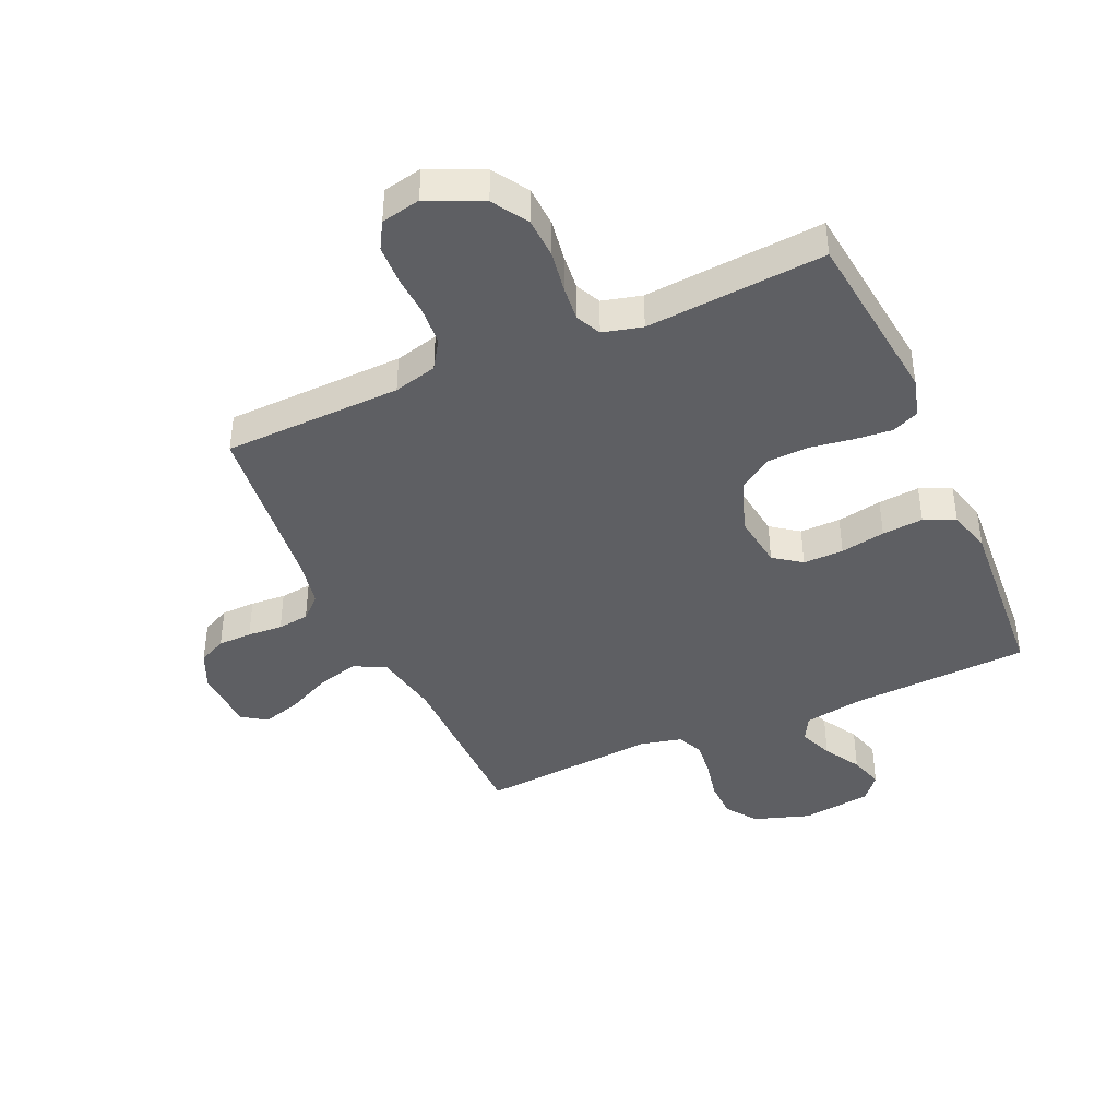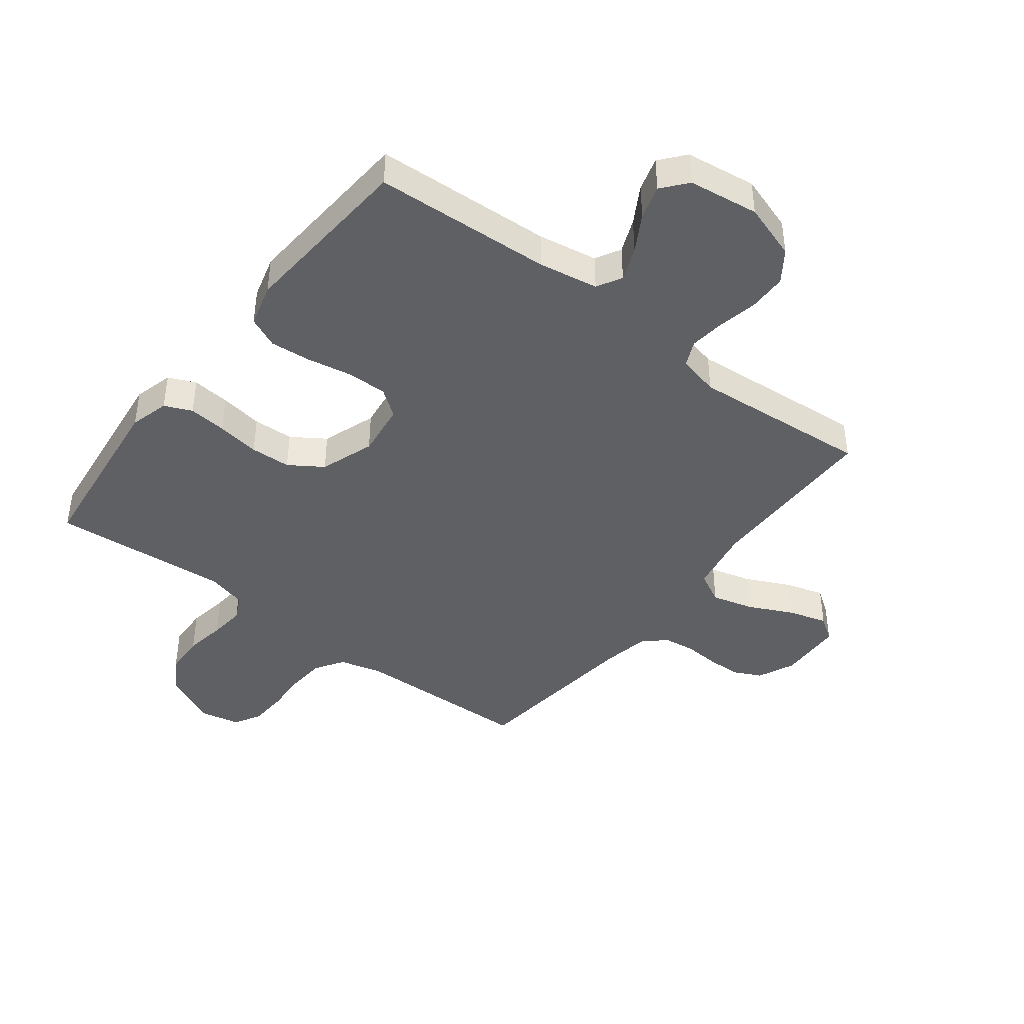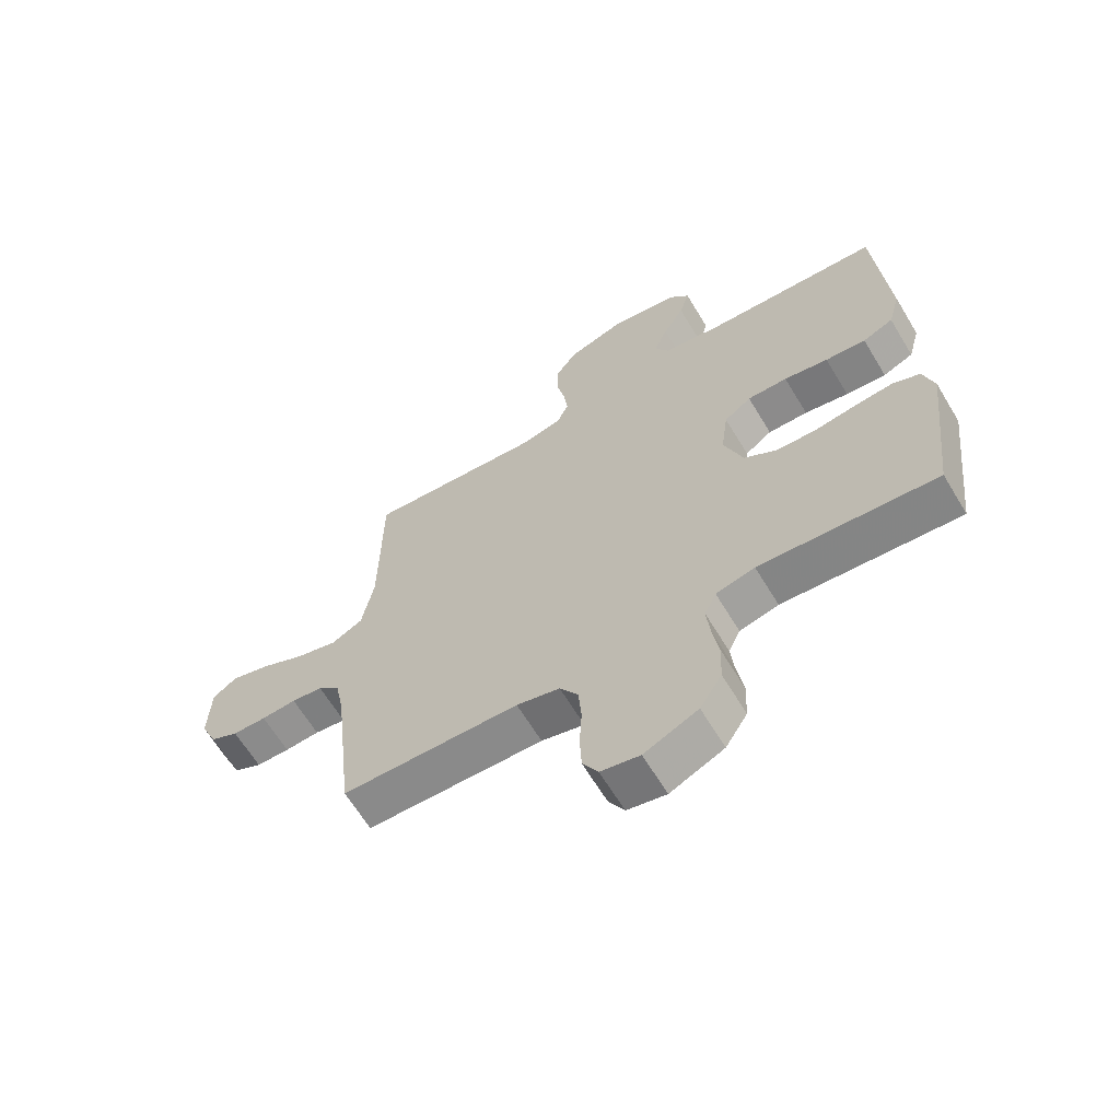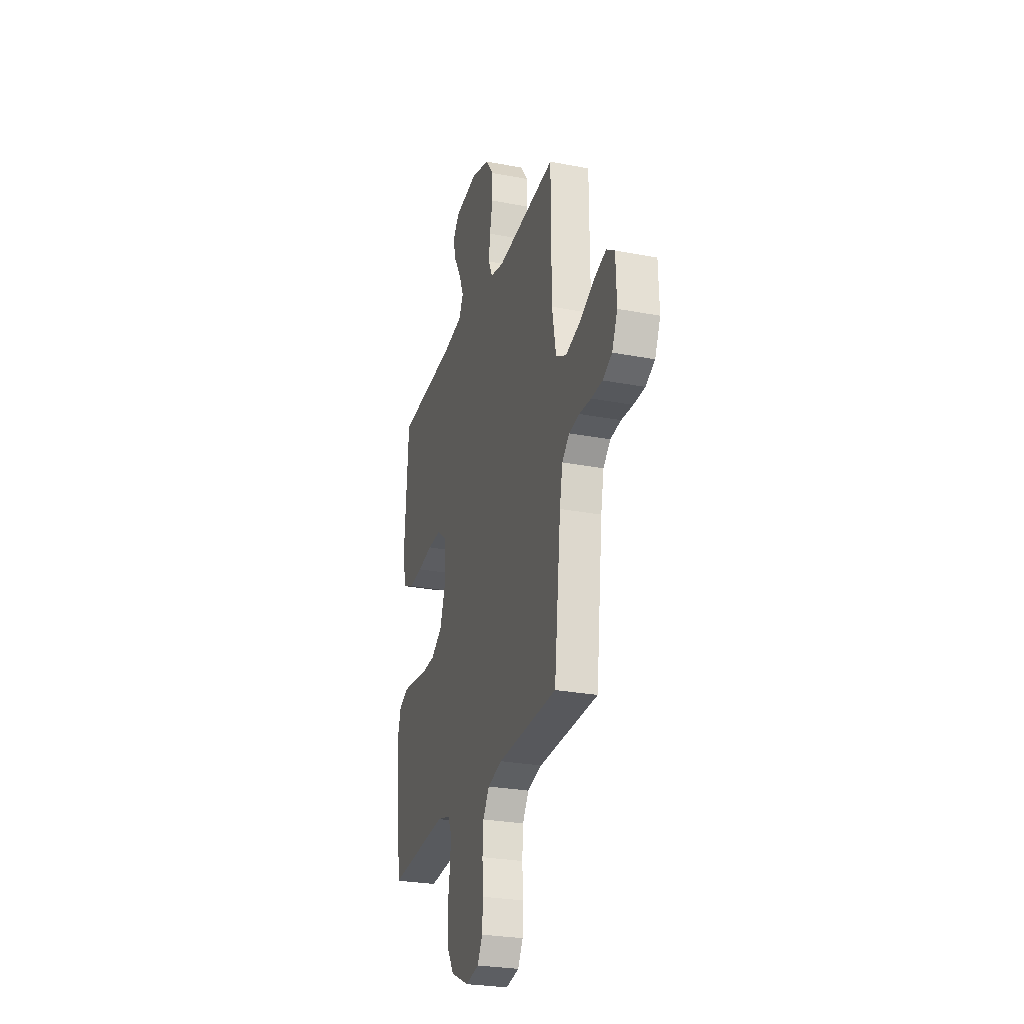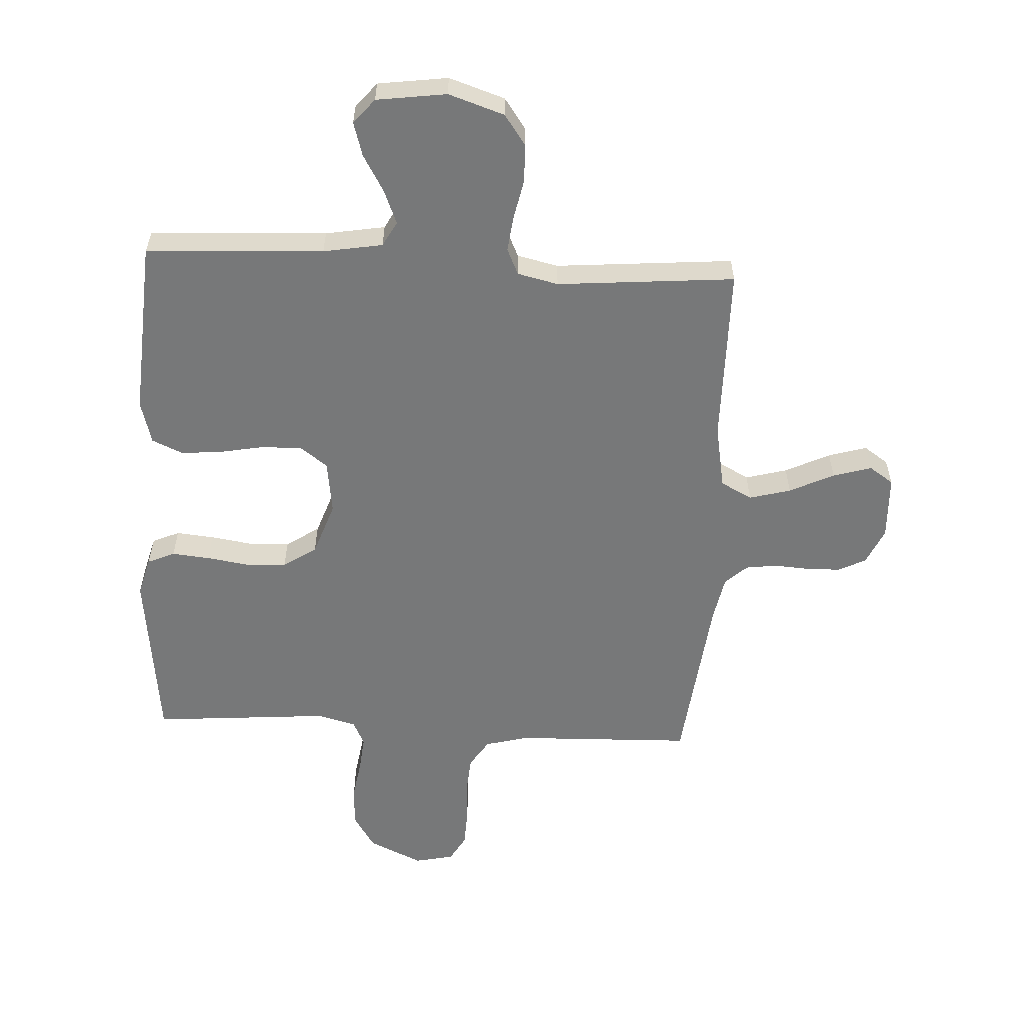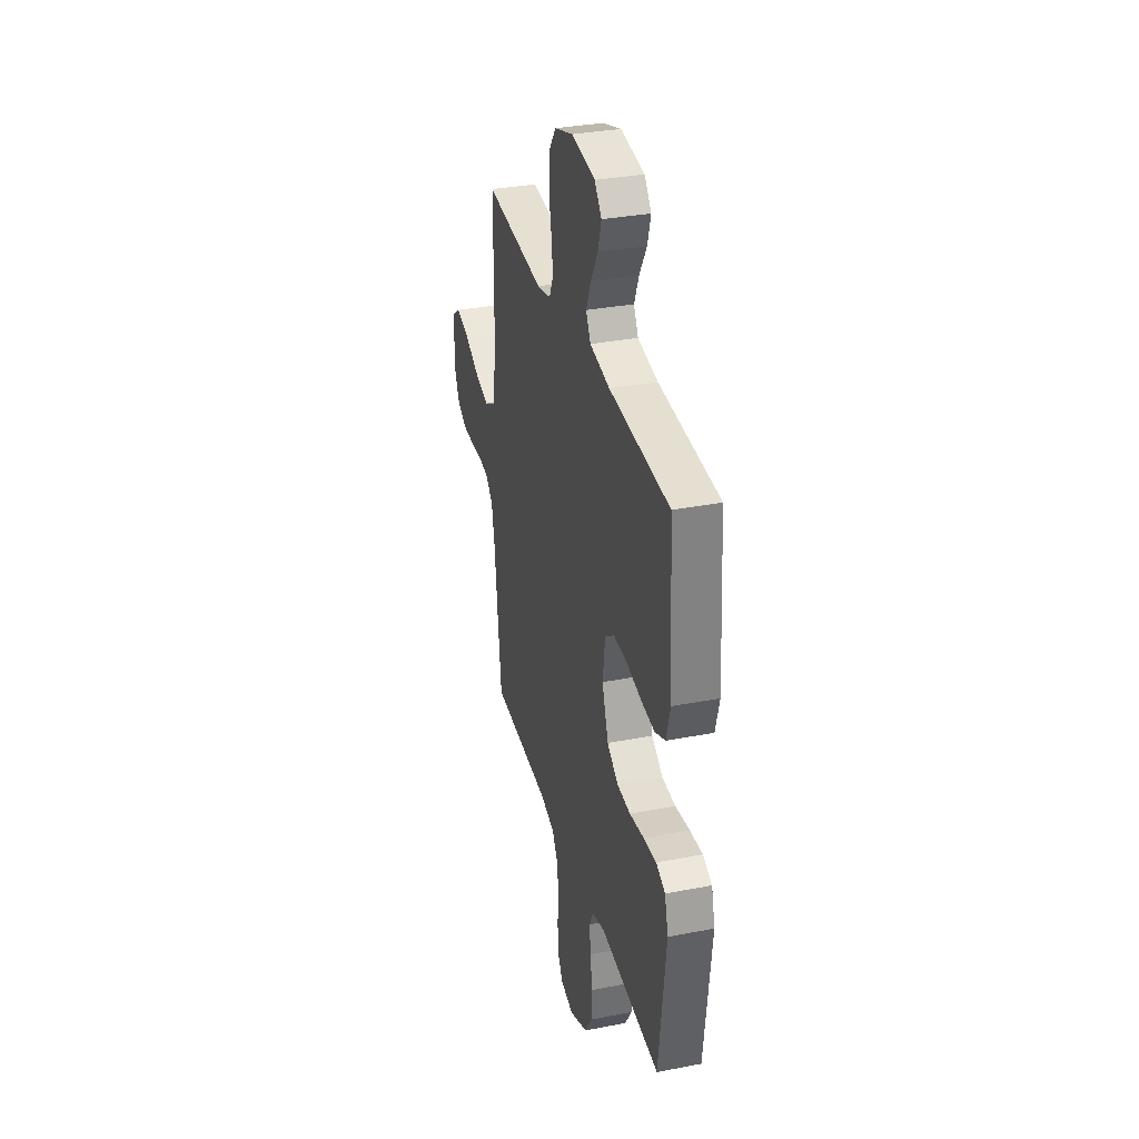
<metadata>
{"format":"obj","ext":"obj","renderer":"f3d","projection":"perspective","resolution":1024,"background":"white","views":[{"elev":-41.5,"azim":-156.0,"up":"+Y"},{"elev":-42.5,"azim":-37.6,"up":"+Y"},{"elev":-64.5,"azim":-148.9,"up":"+Z"},{"elev":-26.9,"azim":73.4,"up":"+Z"},{"elev":-57.4,"azim":-3.0,"up":"+Y"},{"elev":33.5,"azim":-104.8,"up":"+Z"}]}
</metadata>
<code>
v -0.5 0.07 0.5
v -0.2 0.07 0.516
v -0.1 0.07 0.533
v -0.077 0.07 0.575
v -0.1 0.07 0.632
v -0.136 0.07 0.694
v -0.153 0.07 0.751
v -0.118 0.07 0.793
v 0 0.07 0.809
v 0.094 0.07 0.778
v 0.131 0.07 0.726
v 0.132 0.07 0.661
v 0.118 0.07 0.594
v 0.111 0.07 0.535
v 0.131 0.07 0.491
v 0.2 0.07 0.475
v 0.5 0.07 0.5
v 0.502 0.07 0.2
v 0.522 0.07 0.091
v 0.575 0.07 0.063
v 0.645 0.07 0.082
v 0.72 0.07 0.118
v 0.785 0.07 0.137
v 0.826 0.07 0.109
v 0.83 0.07 0
v 0.802 0.07 -0.062
v 0.755 0.07 -0.085
v 0.698 0.07 -0.086
v 0.639 0.07 -0.082
v 0.586 0.07 -0.089
v 0.549 0.07 -0.123
v 0.534 0.07 -0.2
v 0.5 0.07 -0.5
v 0.2 0.07 -0.509
v 0.127 0.07 -0.528
v 0.096 0.07 -0.576
v 0.091 0.07 -0.641
v 0.095 0.07 -0.711
v 0.092 0.07 -0.775
v 0.066 0.07 -0.82
v 0 0.07 -0.834
v -0.091 0.07 -0.792
v -0.128 0.07 -0.733
v -0.131 0.07 -0.664
v -0.12 0.07 -0.595
v -0.114 0.07 -0.535
v -0.134 0.07 -0.493
v -0.2 0.07 -0.476
v -0.5 0.07 -0.5
v -0.535 0.07 -0.2
v -0.517 0.07 -0.134
v -0.471 0.07 -0.114
v -0.407 0.07 -0.12
v -0.335 0.07 -0.131
v -0.267 0.07 -0.128
v -0.211 0.07 -0.091
v -0.179 0.07 0
v -0.191 0.07 0.091
v -0.237 0.07 0.125
v -0.305 0.07 0.124
v -0.38 0.07 0.11
v -0.449 0.07 0.104
v -0.501 0.07 0.127
v -0.521 0.07 0.2
v -0.5 0 0.5
v -0.2 0 0.516
v -0.1 0 0.533
v -0.077 0 0.575
v -0.1 0 0.632
v -0.136 0 0.694
v -0.153 0 0.751
v -0.118 0 0.793
v 0 0 0.809
v 0.094 0 0.778
v 0.131 0 0.726
v 0.132 0 0.661
v 0.118 0 0.594
v 0.111 0 0.535
v 0.131 0 0.491
v 0.2 0 0.475
v 0.5 0 0.5
v 0.502 0 0.2
v 0.522 0 0.091
v 0.575 0 0.063
v 0.645 0 0.082
v 0.72 0 0.118
v 0.785 0 0.137
v 0.826 0 0.109
v 0.83 0 0
v 0.802 0 -0.062
v 0.755 0 -0.085
v 0.698 0 -0.086
v 0.639 0 -0.082
v 0.586 0 -0.089
v 0.549 0 -0.123
v 0.534 0 -0.2
v 0.5 0 -0.5
v 0.2 0 -0.509
v 0.127 0 -0.528
v 0.096 0 -0.576
v 0.091 0 -0.641
v 0.095 0 -0.711
v 0.092 0 -0.775
v 0.066 0 -0.82
v 0 0 -0.834
v -0.091 0 -0.792
v -0.128 0 -0.733
v -0.131 0 -0.664
v -0.12 0 -0.595
v -0.114 0 -0.535
v -0.134 0 -0.493
v -0.2 0 -0.476
v -0.5 0 -0.5
v -0.535 0 -0.2
v -0.517 0 -0.134
v -0.471 0 -0.114
v -0.407 0 -0.12
v -0.335 0 -0.131
v -0.267 0 -0.128
v -0.211 0 -0.091
v -0.179 0 0
v -0.191 0 0.091
v -0.237 0 0.125
v -0.305 0 0.124
v -0.38 0 0.11
v -0.449 0 0.104
v -0.501 0 0.127
v -0.521 0 0.2
f 64 1 2
f 63 64 2
f 62 63 2
f 61 62 2
f 60 61 2
f 59 60 2 3
f 58 59 3 4
f 57 58 4
f 52 53 54
f 51 52 54
f 50 51 54
f 49 50 54
f 48 49 54
f 47 48 54 55
f 46 47 55 56
f 43 44 45
f 42 43 45
f 41 42 45
f 40 41 45
f 39 40 45
f 38 39 45
f 37 38 45
f 36 37 45 46
f 46 56 57
f 36 46 57
f 35 36 57
f 32 33 34
f 35 57 4
f 34 35 4
f 32 34 4
f 31 32 4
f 27 28 29
f 26 27 29
f 25 26 29
f 24 25 29
f 23 24 29
f 22 23 29
f 21 22 29
f 20 21 29 30
f 16 17 18
f 15 16 18 19
f 11 12 13
f 10 11 13
f 9 10 13
f 8 9 13
f 7 8 13
f 6 7 13
f 5 6 13
f 5 13 14
f 4 5 14 15
f 19 20 30 31
f 4 15 19 31
f 66 65 128
f 66 128 127
f 66 127 126
f 66 126 125
f 66 125 124
f 67 66 124 123
f 68 67 123 122
f 68 122 121
f 118 117 116
f 118 116 115
f 118 115 114
f 118 114 113
f 118 113 112
f 119 118 112 111
f 120 119 111 110
f 109 108 107
f 109 107 106
f 109 106 105
f 109 105 104
f 109 104 103
f 109 103 102
f 109 102 101
f 110 109 101 100
f 121 120 110
f 121 110 100
f 121 100 99
f 98 97 96
f 68 121 99
f 68 99 98
f 68 98 96
f 68 96 95
f 93 92 91
f 93 91 90
f 93 90 89
f 93 89 88
f 93 88 87
f 93 87 86
f 93 86 85
f 94 93 85 84
f 82 81 80
f 83 82 80 79
f 77 76 75
f 77 75 74
f 77 74 73
f 77 73 72
f 77 72 71
f 77 71 70
f 77 70 69
f 78 77 69
f 79 78 69 68
f 95 94 84 83
f 95 83 79 68
f 1 65 66 2
f 2 66 67 3
f 3 67 68 4
f 4 68 69 5
f 5 69 70 6
f 6 70 71 7
f 7 71 72 8
f 8 72 73 9
f 9 73 74 10
f 10 74 75 11
f 11 75 76 12
f 12 76 77 13
f 13 77 78 14
f 14 78 79 15
f 15 79 80 16
f 16 80 81 17
f 17 81 82 18
f 18 82 83 19
f 19 83 84 20
f 20 84 85 21
f 21 85 86 22
f 22 86 87 23
f 23 87 88 24
f 24 88 89 25
f 25 89 90 26
f 26 90 91 27
f 27 91 92 28
f 28 92 93 29
f 29 93 94 30
f 30 94 95 31
f 31 95 96 32
f 32 96 97 33
f 33 97 98 34
f 34 98 99 35
f 35 99 100 36
f 36 100 101 37
f 37 101 102 38
f 38 102 103 39
f 39 103 104 40
f 40 104 105 41
f 41 105 106 42
f 42 106 107 43
f 43 107 108 44
f 44 108 109 45
f 45 109 110 46
f 46 110 111 47
f 47 111 112 48
f 48 112 113 49
f 49 113 114 50
f 50 114 115 51
f 51 115 116 52
f 52 116 117 53
f 53 117 118 54
f 54 118 119 55
f 55 119 120 56
f 56 120 121 57
f 57 121 122 58
f 58 122 123 59
f 59 123 124 60
f 60 124 125 61
f 61 125 126 62
f 62 126 127 63
f 63 127 128 64
f 64 128 65 1

</code>
